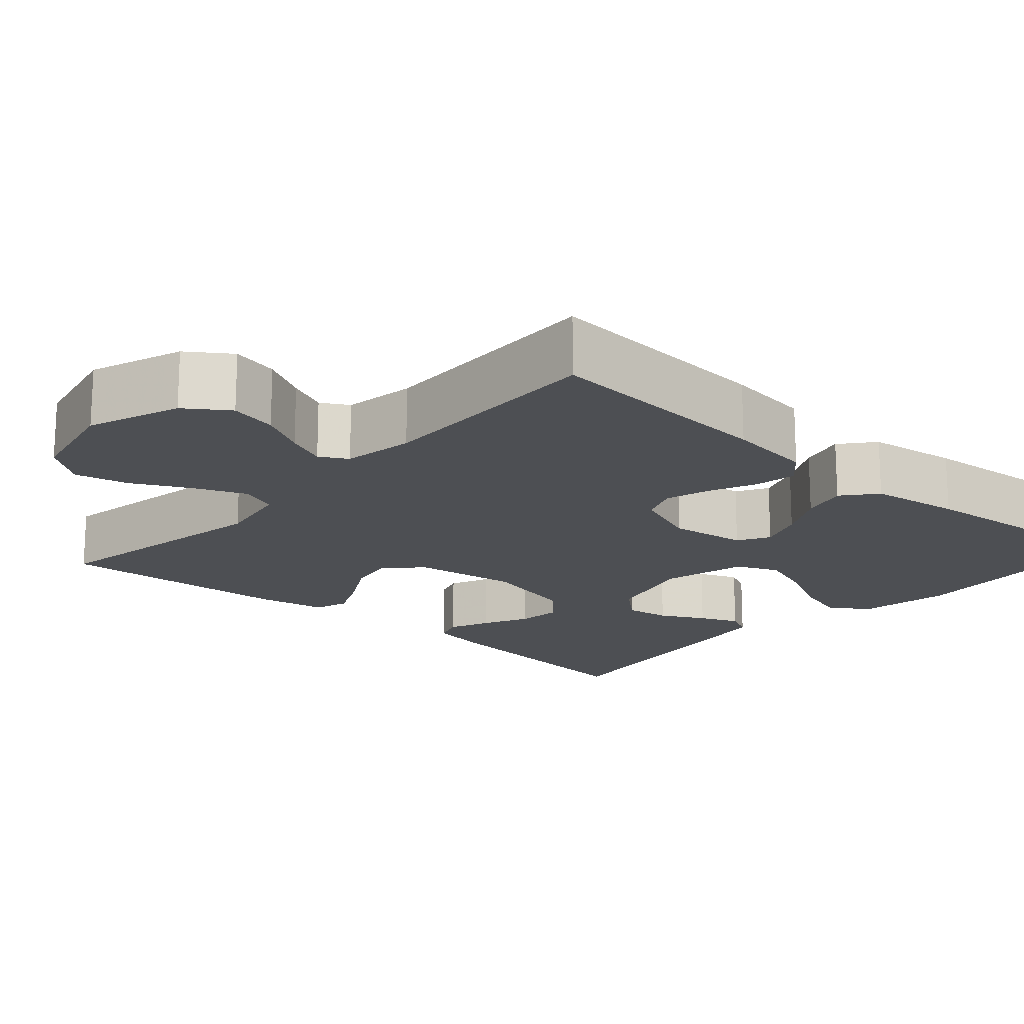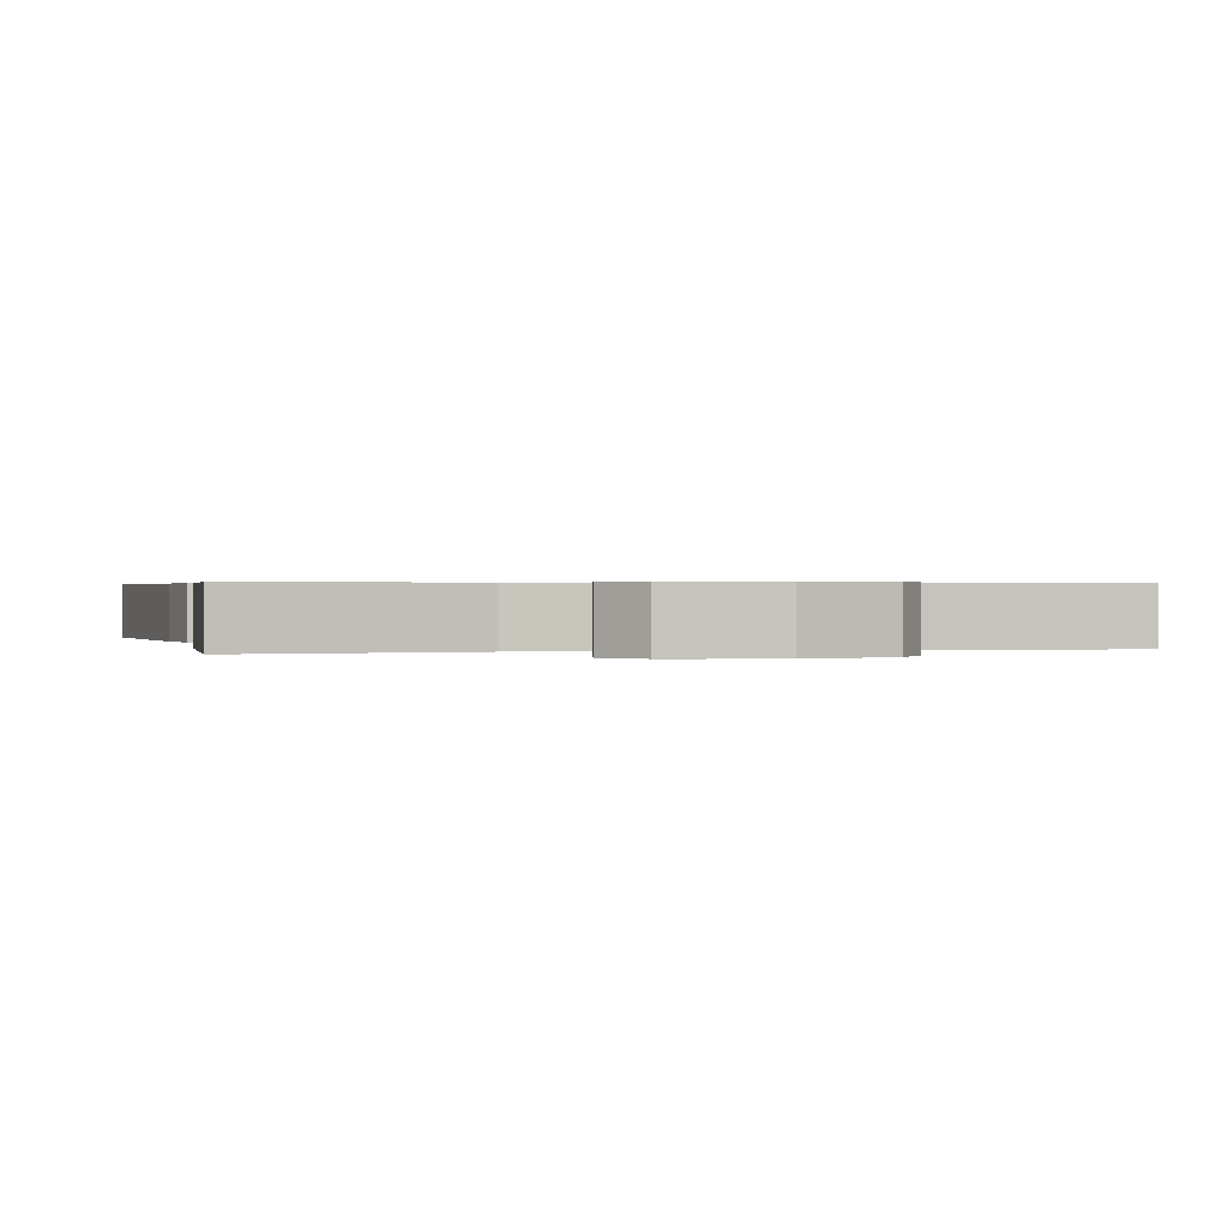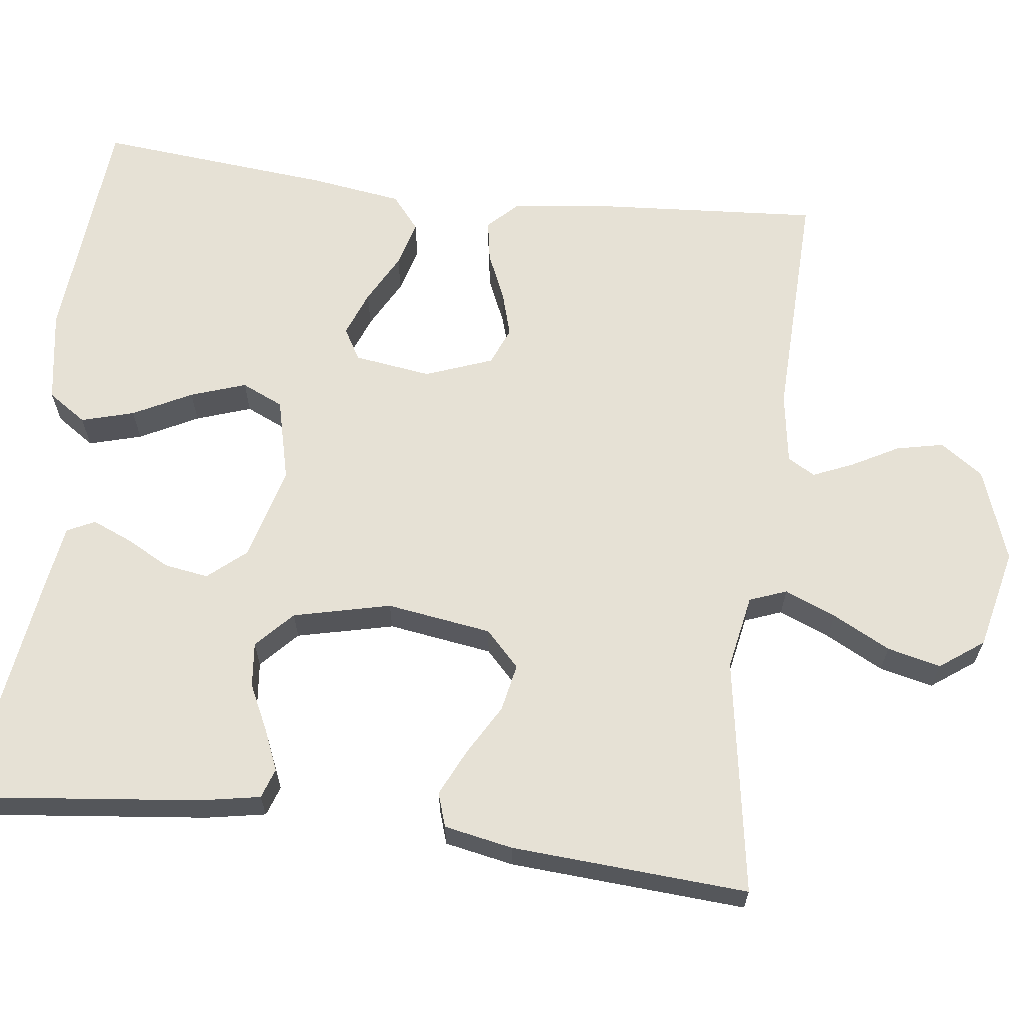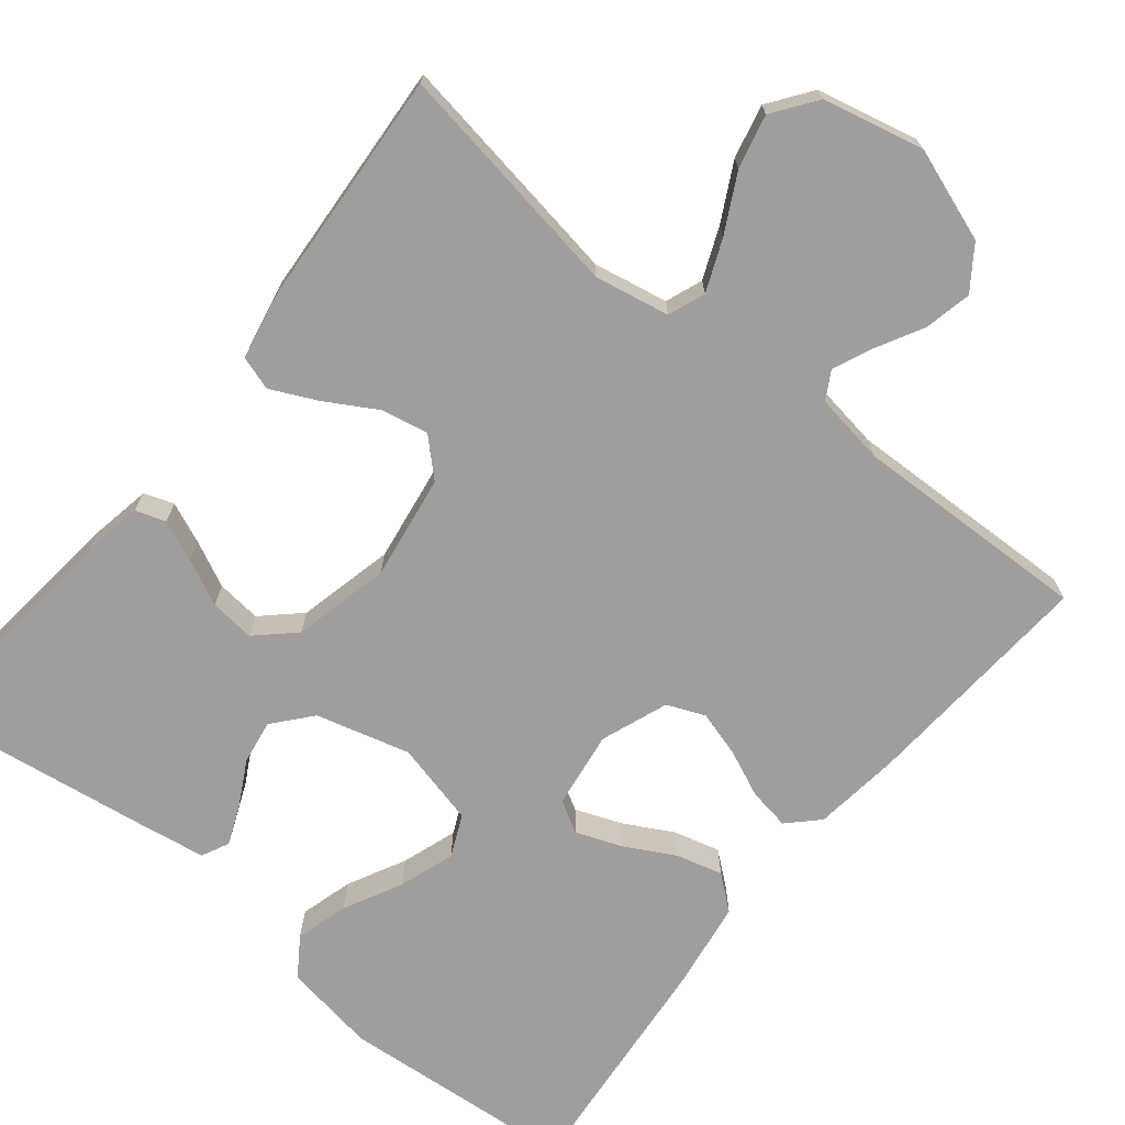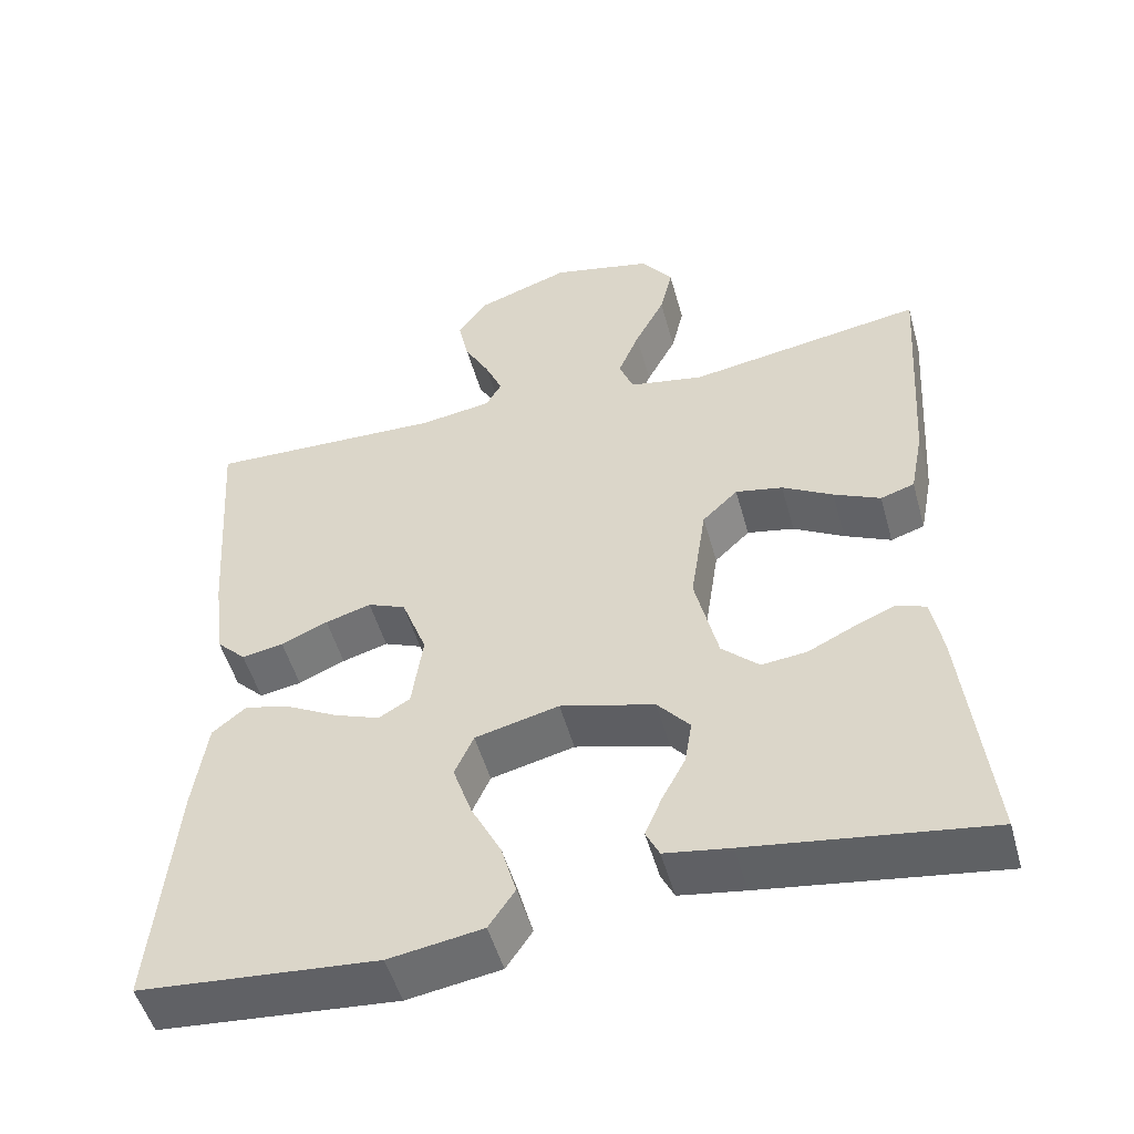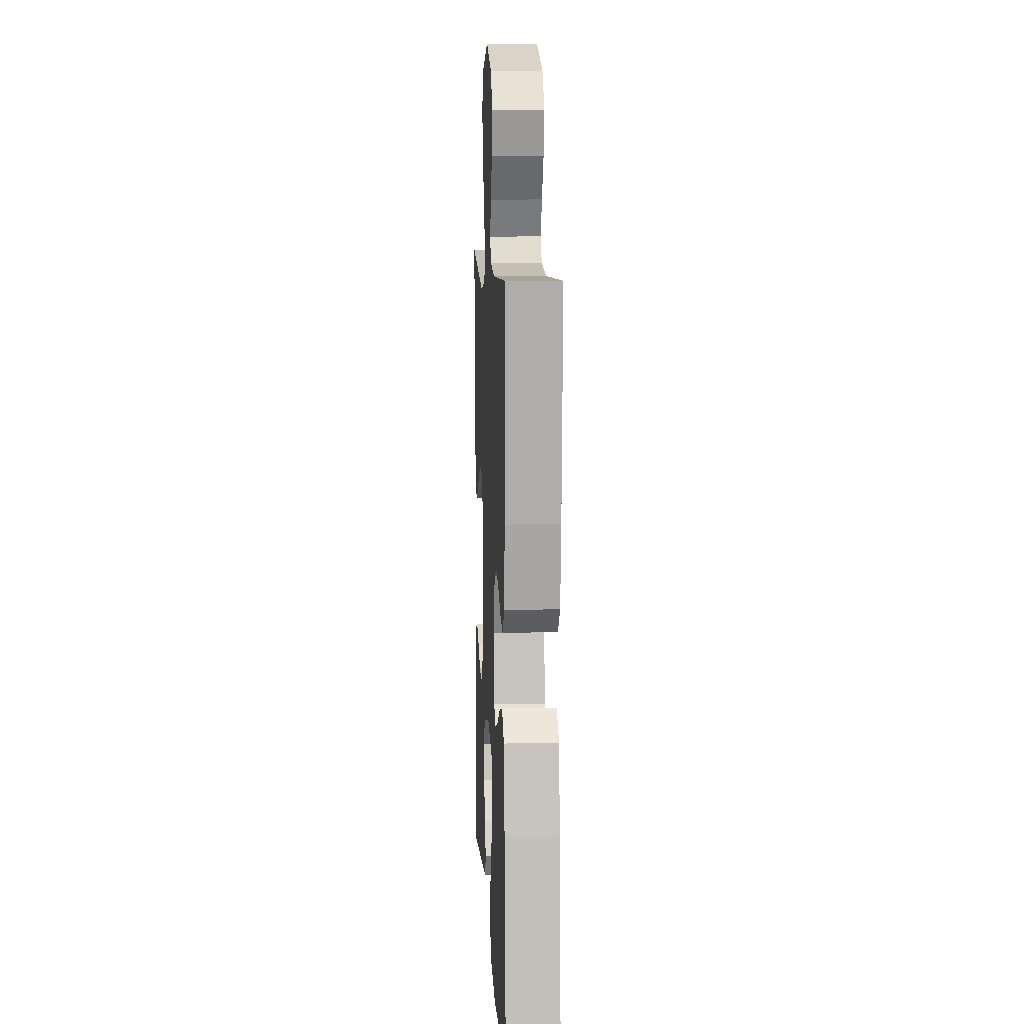
<metadata>
{"format":"obj","ext":"obj","renderer":"f3d","projection":"perspective","resolution":1024,"background":"white","views":[{"elev":-17.6,"azim":48.0,"up":"+Y"},{"elev":0.5,"azim":-14.3,"up":"+Y"},{"elev":64.5,"azim":-82.9,"up":"+Y"},{"elev":-71.0,"azim":-38.9,"up":"+Y"},{"elev":-51.0,"azim":-164.6,"up":"+Z"},{"elev":8.9,"azim":86.9,"up":"+Z"}]}
</metadata>
<code>
v -0.5 0.07 -0.5
v -0.467 0.07 -0.2
v -0.453 0.07 -0.124
v -0.415 0.07 -0.111
v -0.363 0.07 -0.133
v -0.305 0.07 -0.161
v -0.248 0.07 -0.167
v -0.201 0.07 -0.123
v -0.172 0.07 0
v -0.192 0.07 0.133
v -0.237 0.07 0.176
v -0.297 0.07 0.164
v -0.361 0.07 0.127
v -0.42 0.07 0.099
v -0.463 0.07 0.113
v -0.48 0.07 0.2
v -0.5 0.07 0.5
v -0.2 0.07 0.451
v -0.105 0.07 0.469
v -0.087 0.07 0.516
v -0.114 0.07 0.581
v -0.152 0.07 0.654
v -0.168 0.07 0.722
v -0.128 0.07 0.777
v 0 0.07 0.806
v 0.118 0.07 0.764
v 0.156 0.07 0.71
v 0.143 0.07 0.65
v 0.111 0.07 0.591
v 0.089 0.07 0.54
v 0.109 0.07 0.505
v 0.2 0.07 0.491
v 0.5 0.07 0.5
v 0.479 0.07 0.2
v 0.465 0.07 0.09
v 0.428 0.07 0.053
v 0.375 0.07 0.062
v 0.316 0.07 0.088
v 0.258 0.07 0.105
v 0.21 0.07 0.085
v 0.178 0.07 0
v 0.192 0.07 -0.098
v 0.232 0.07 -0.121
v 0.29 0.07 -0.099
v 0.353 0.07 -0.065
v 0.412 0.07 -0.049
v 0.455 0.07 -0.084
v 0.472 0.07 -0.2
v 0.5 0.07 -0.5
v 0.2 0.07 -0.525
v 0.082 0.07 -0.506
v 0.049 0.07 -0.457
v 0.068 0.07 -0.39
v 0.106 0.07 -0.316
v 0.13 0.07 -0.246
v 0.106 0.07 -0.193
v 0 0.07 -0.167
v -0.119 0.07 -0.199
v -0.16 0.07 -0.247
v -0.151 0.07 -0.303
v -0.121 0.07 -0.359
v -0.1 0.07 -0.409
v -0.117 0.07 -0.444
v -0.2 0.07 -0.457
v -0.5 0 -0.5
v -0.467 0 -0.2
v -0.453 0 -0.124
v -0.415 0 -0.111
v -0.363 0 -0.133
v -0.305 0 -0.161
v -0.248 0 -0.167
v -0.201 0 -0.123
v -0.172 0 0
v -0.192 0 0.133
v -0.237 0 0.176
v -0.297 0 0.164
v -0.361 0 0.127
v -0.42 0 0.099
v -0.463 0 0.113
v -0.48 0 0.2
v -0.5 0 0.5
v -0.2 0 0.451
v -0.105 0 0.469
v -0.087 0 0.516
v -0.114 0 0.581
v -0.152 0 0.654
v -0.168 0 0.722
v -0.128 0 0.777
v 0 0 0.806
v 0.118 0 0.764
v 0.156 0 0.71
v 0.143 0 0.65
v 0.111 0 0.591
v 0.089 0 0.54
v 0.109 0 0.505
v 0.2 0 0.491
v 0.5 0 0.5
v 0.479 0 0.2
v 0.465 0 0.09
v 0.428 0 0.053
v 0.375 0 0.062
v 0.316 0 0.088
v 0.258 0 0.105
v 0.21 0 0.085
v 0.178 0 0
v 0.192 0 -0.098
v 0.232 0 -0.121
v 0.29 0 -0.099
v 0.353 0 -0.065
v 0.412 0 -0.049
v 0.455 0 -0.084
v 0.472 0 -0.2
v 0.5 0 -0.5
v 0.2 0 -0.525
v 0.082 0 -0.506
v 0.049 0 -0.457
v 0.068 0 -0.39
v 0.106 0 -0.316
v 0.13 0 -0.246
v 0.106 0 -0.193
v 0 0 -0.167
v -0.119 0 -0.199
v -0.16 0 -0.247
v -0.151 0 -0.303
v -0.121 0 -0.359
v -0.1 0 -0.409
v -0.117 0 -0.444
v -0.2 0 -0.457
f 60 61 62 63
f 60 63 64 1
f 51 52 53 54
f 51 54 55
f 50 51 55
f 49 50 55
f 48 49 55 56
f 44 45 46 47
f 43 44 47 48
f 35 36 37 38
f 35 38 39
f 32 33 34 35
f 31 32 35 39
f 30 31 39 40
f 26 27 28 29
f 26 29 30
f 25 26 30
f 21 22 23 24
f 20 21 24 25
f 15 16 17 18
f 15 18 19
f 12 13 14 15
f 12 15 19
f 11 12 19
f 10 11 19
f 9 10 19 20
f 3 4 5 6
f 1 2 3 6
f 59 60 1 6
f 58 59 6 7
f 57 58 7 8
f 43 48 56 57
f 42 43 57 8
f 41 42 8 9
f 25 30 40 41
f 9 20 25 41
f 127 126 125 124
f 65 128 127 124
f 118 117 116 115
f 119 118 115
f 119 115 114
f 119 114 113
f 120 119 113 112
f 111 110 109 108
f 112 111 108 107
f 102 101 100 99
f 103 102 99
f 99 98 97 96
f 103 99 96 95
f 104 103 95 94
f 93 92 91 90
f 94 93 90
f 94 90 89
f 88 87 86 85
f 89 88 85 84
f 82 81 80 79
f 83 82 79
f 79 78 77 76
f 83 79 76
f 83 76 75
f 83 75 74
f 84 83 74 73
f 70 69 68 67
f 70 67 66 65
f 70 65 124 123
f 71 70 123 122
f 72 71 122 121
f 121 120 112 107
f 72 121 107 106
f 73 72 106 105
f 105 104 94 89
f 105 89 84 73
f 1 65 66 2
f 2 66 67 3
f 3 67 68 4
f 4 68 69 5
f 5 69 70 6
f 6 70 71 7
f 7 71 72 8
f 8 72 73 9
f 9 73 74 10
f 10 74 75 11
f 11 75 76 12
f 12 76 77 13
f 13 77 78 14
f 14 78 79 15
f 15 79 80 16
f 16 80 81 17
f 17 81 82 18
f 18 82 83 19
f 19 83 84 20
f 20 84 85 21
f 21 85 86 22
f 22 86 87 23
f 23 87 88 24
f 24 88 89 25
f 25 89 90 26
f 26 90 91 27
f 27 91 92 28
f 28 92 93 29
f 29 93 94 30
f 30 94 95 31
f 31 95 96 32
f 32 96 97 33
f 33 97 98 34
f 34 98 99 35
f 35 99 100 36
f 36 100 101 37
f 37 101 102 38
f 38 102 103 39
f 39 103 104 40
f 40 104 105 41
f 41 105 106 42
f 42 106 107 43
f 43 107 108 44
f 44 108 109 45
f 45 109 110 46
f 46 110 111 47
f 47 111 112 48
f 48 112 113 49
f 49 113 114 50
f 50 114 115 51
f 51 115 116 52
f 52 116 117 53
f 53 117 118 54
f 54 118 119 55
f 55 119 120 56
f 56 120 121 57
f 57 121 122 58
f 58 122 123 59
f 59 123 124 60
f 60 124 125 61
f 61 125 126 62
f 62 126 127 63
f 63 127 128 64
f 64 128 65 1

</code>
